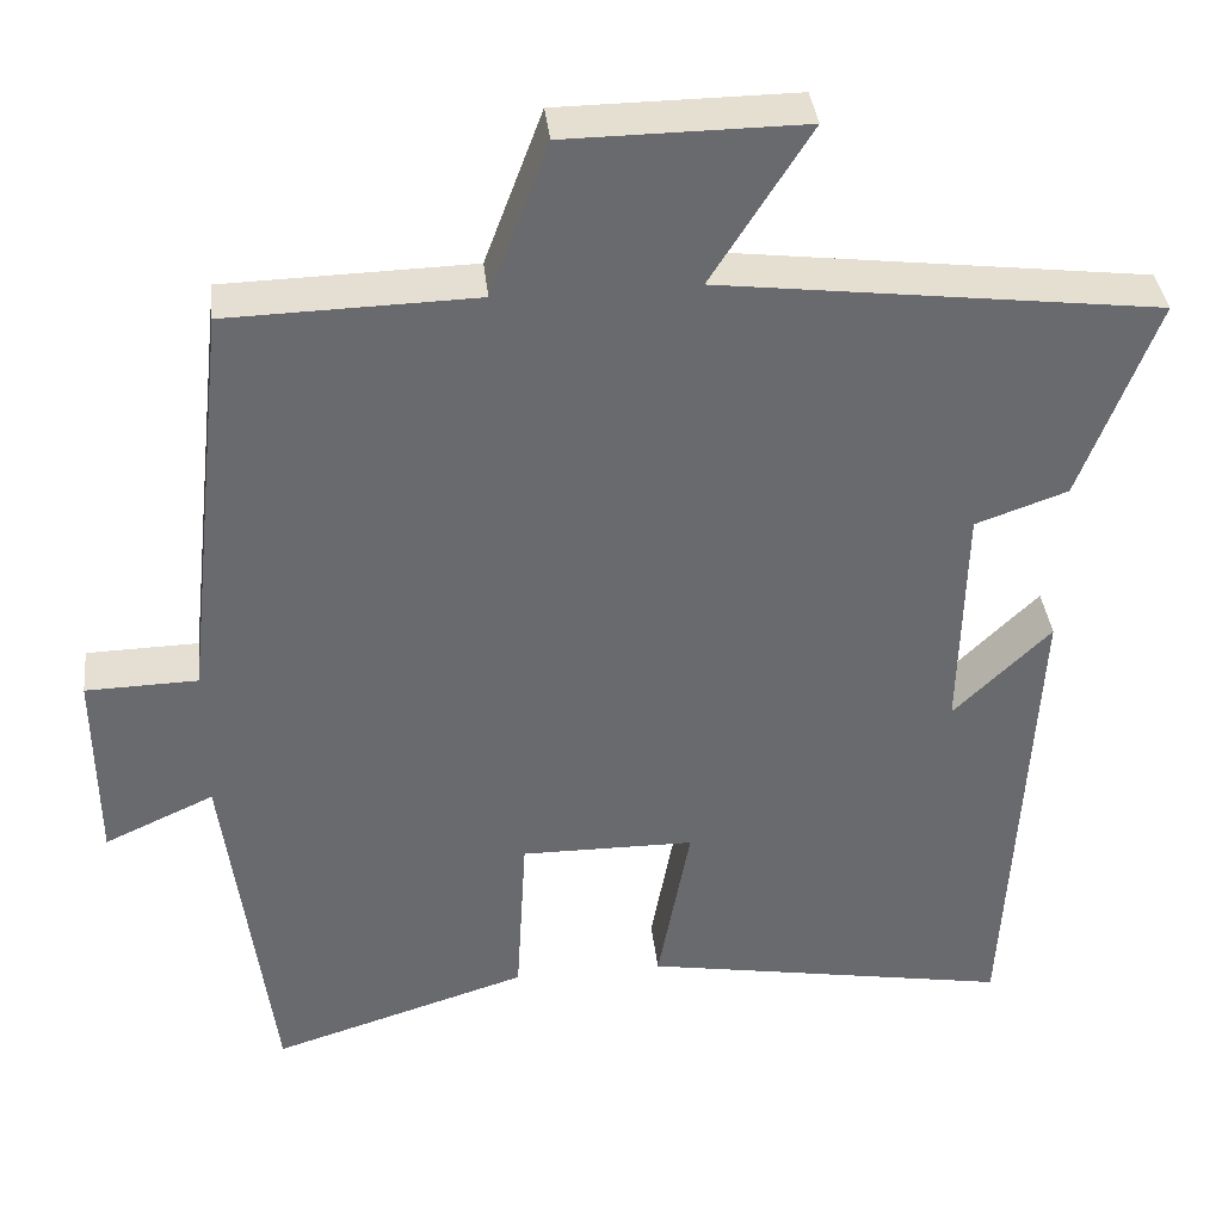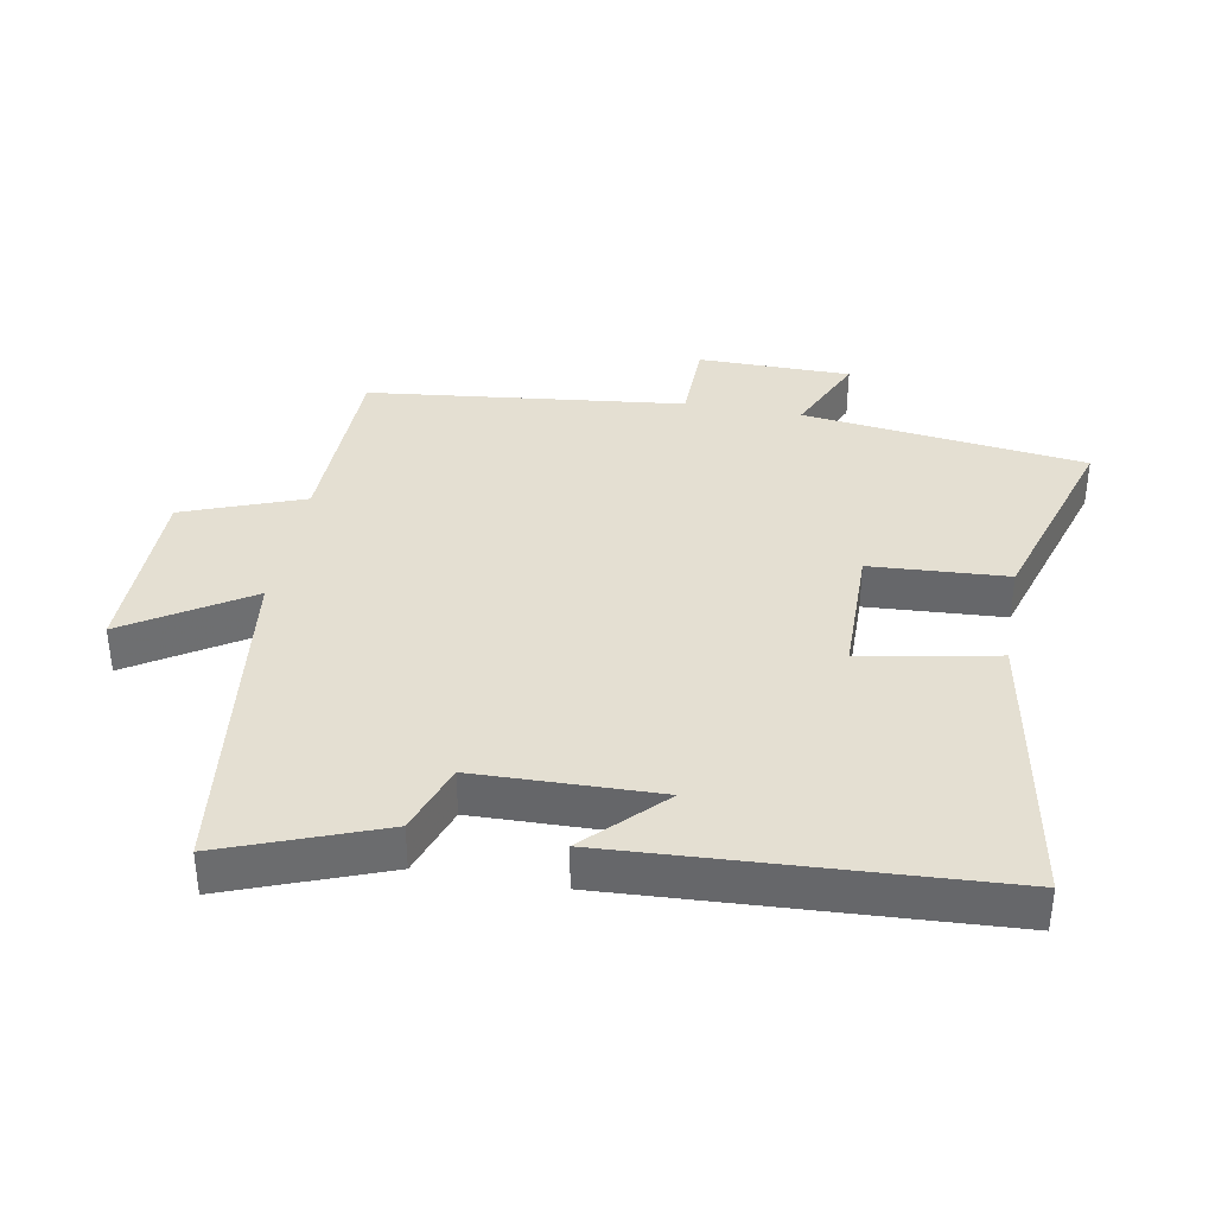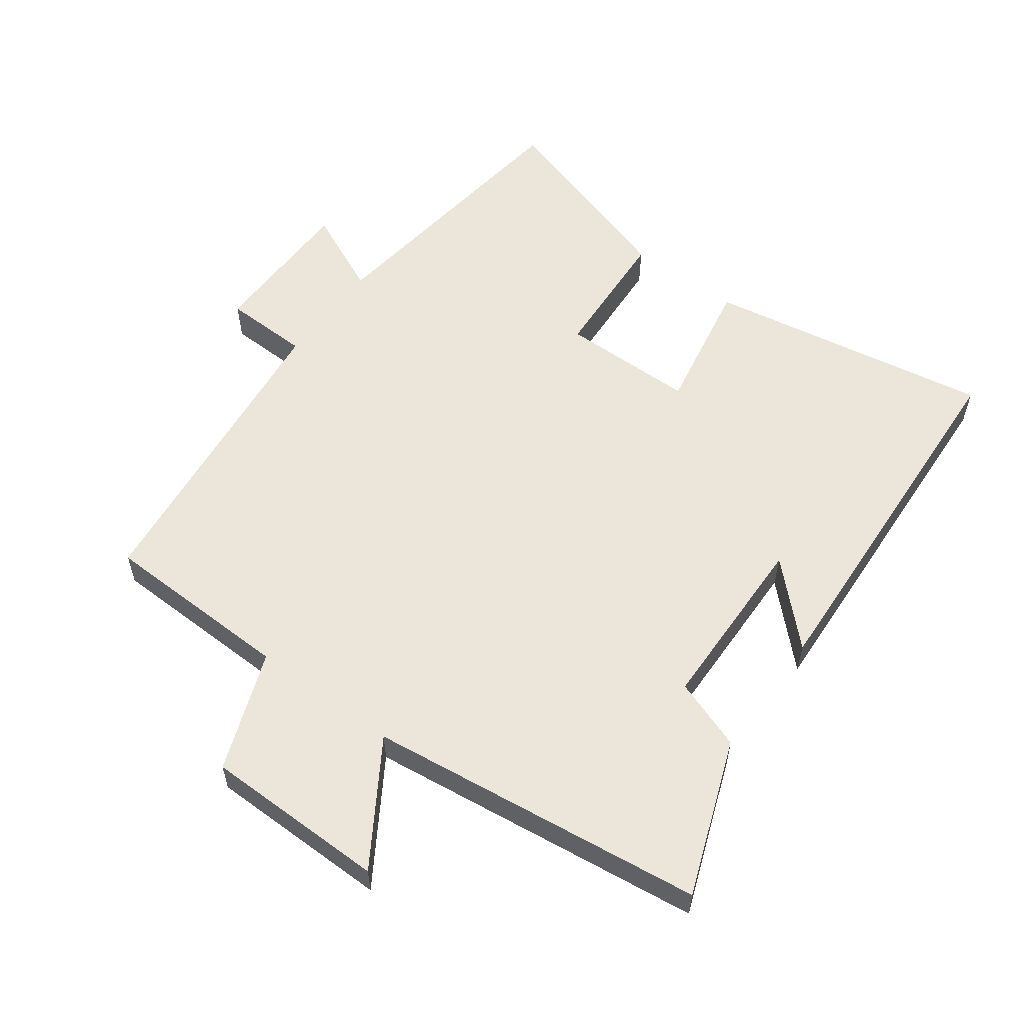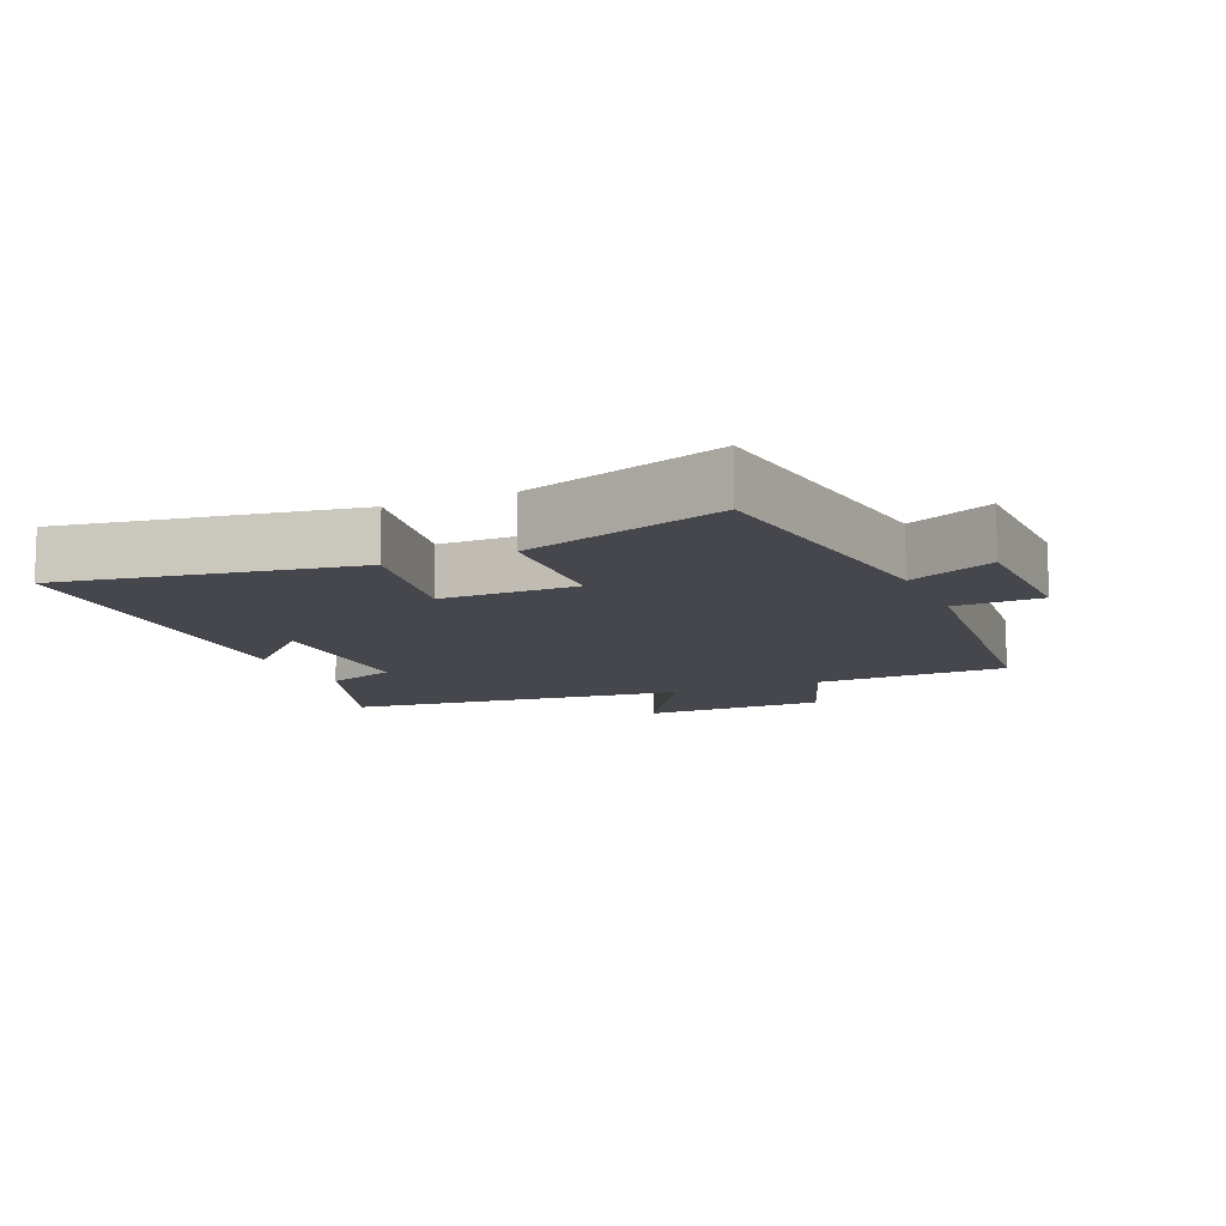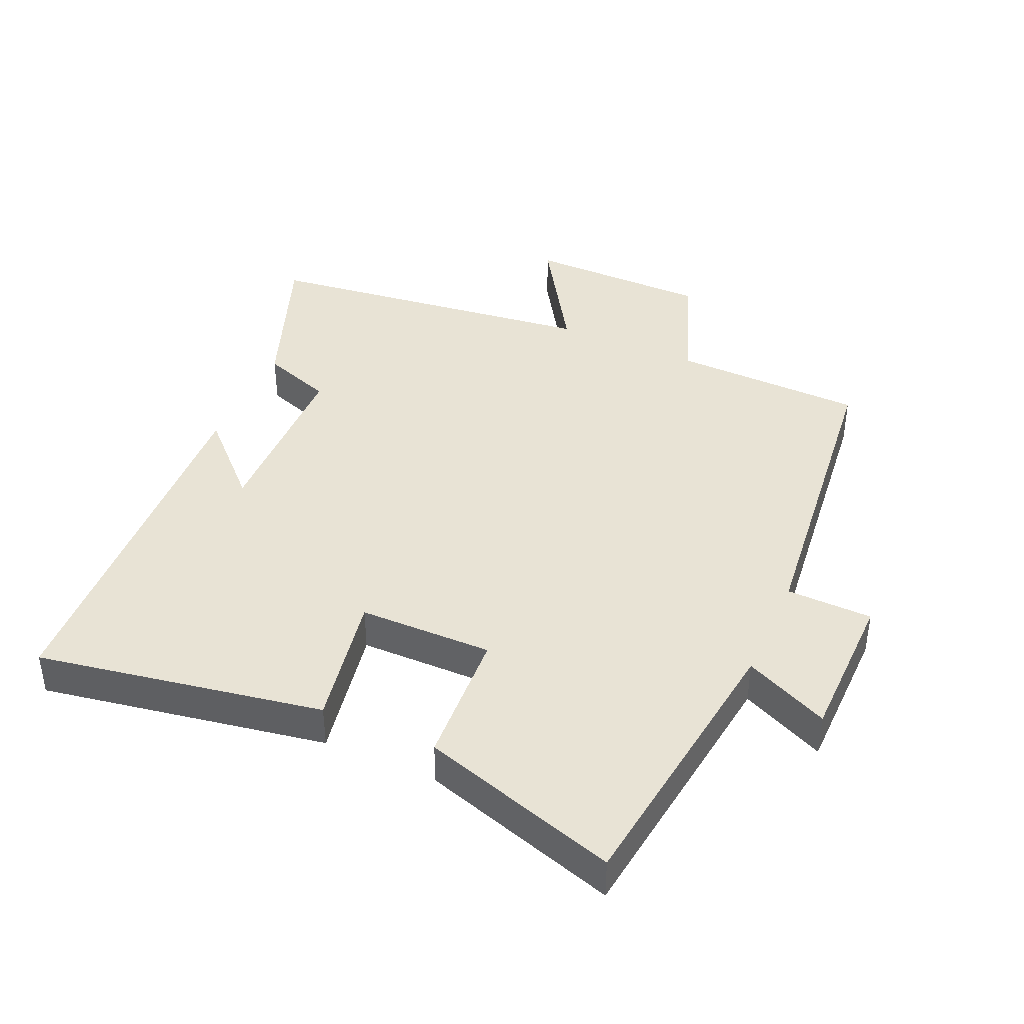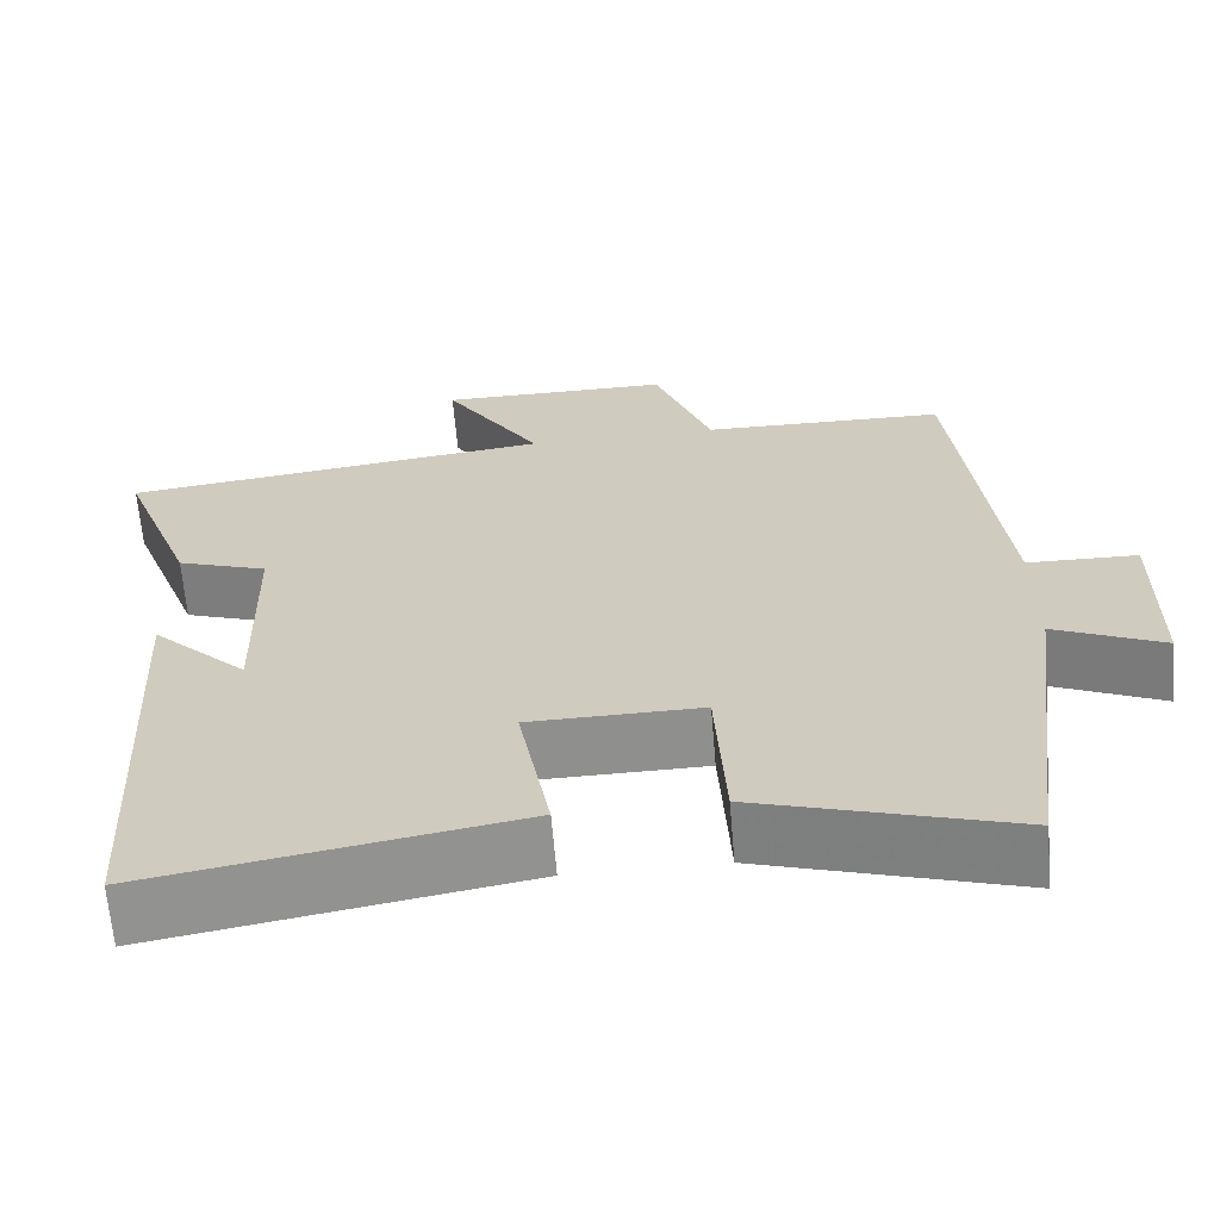
<metadata>
{"format":"obj","ext":"obj","renderer":"f3d","projection":"perspective","resolution":1024,"background":"white","views":[{"elev":37.4,"azim":-6.4,"up":"+Z"},{"elev":36.9,"azim":100.2,"up":"+Y"},{"elev":57.3,"azim":36.4,"up":"+Y"},{"elev":-11.0,"azim":-156.1,"up":"+Y"},{"elev":41.1,"azim":-156.0,"up":"+Y"},{"elev":-65.0,"azim":-175.2,"up":"+Z"}]}
</metadata>
<code>
v 0.47 0.07 -0.576
v 0.035 0.07 -0.5
v 0.073 0.07 -0.294
v -0.131 0.07 -0.292
v -0.143 0.07 -0.5
v -0.445 0.07 -0.594
v -0.5 0.07 -0.164
v -0.629 0.07 -0.223
v -0.631 0.07 0.009
v -0.5 0.07 0.012
v -0.446 0.07 0.493
v -0.155 0.07 0.5
v -0.087 0.07 0.682
v 0.191 0.07 0.684
v 0.075 0.07 0.5
v 0.589 0.07 0.436
v 0.5 0.07 0.199
v 0.392 0.07 0.161
v 0.386 0.07 -0.115
v 0.5 0.07 -0.003
v 0.47 0 -0.576
v 0.035 0 -0.5
v 0.073 0 -0.294
v -0.131 0 -0.292
v -0.143 0 -0.5
v -0.445 0 -0.594
v -0.5 0 -0.164
v -0.629 0 -0.223
v -0.631 0 0.009
v -0.5 0 0.012
v -0.446 0 0.493
v -0.155 0 0.5
v -0.087 0 0.682
v 0.191 0 0.684
v 0.075 0 0.5
v 0.589 0 0.436
v 0.5 0 0.199
v 0.392 0 0.161
v 0.386 0 -0.115
v 0.5 0 -0.003
f 19 20 1 2
f 18 19 2 3
f 15 16 17 18
f 15 18 3 4
f 12 13 14 15
f 12 15 4
f 11 12 4
f 10 11 4
f 7 8 9 10
f 6 7 10
f 5 6 10
f 4 5 10
f 22 21 40 39
f 23 22 39 38
f 38 37 36 35
f 24 23 38 35
f 35 34 33 32
f 24 35 32
f 24 32 31
f 24 31 30
f 30 29 28 27
f 30 27 26
f 30 26 25
f 30 25 24
f 1 21 22 2
f 2 22 23 3
f 3 23 24 4
f 4 24 25 5
f 5 25 26 6
f 6 26 27 7
f 7 27 28 8
f 8 28 29 9
f 9 29 30 10
f 10 30 31 11
f 11 31 32 12
f 12 32 33 13
f 13 33 34 14
f 14 34 35 15
f 15 35 36 16
f 16 36 37 17
f 17 37 38 18
f 18 38 39 19
f 19 39 40 20
f 20 40 21 1

</code>
